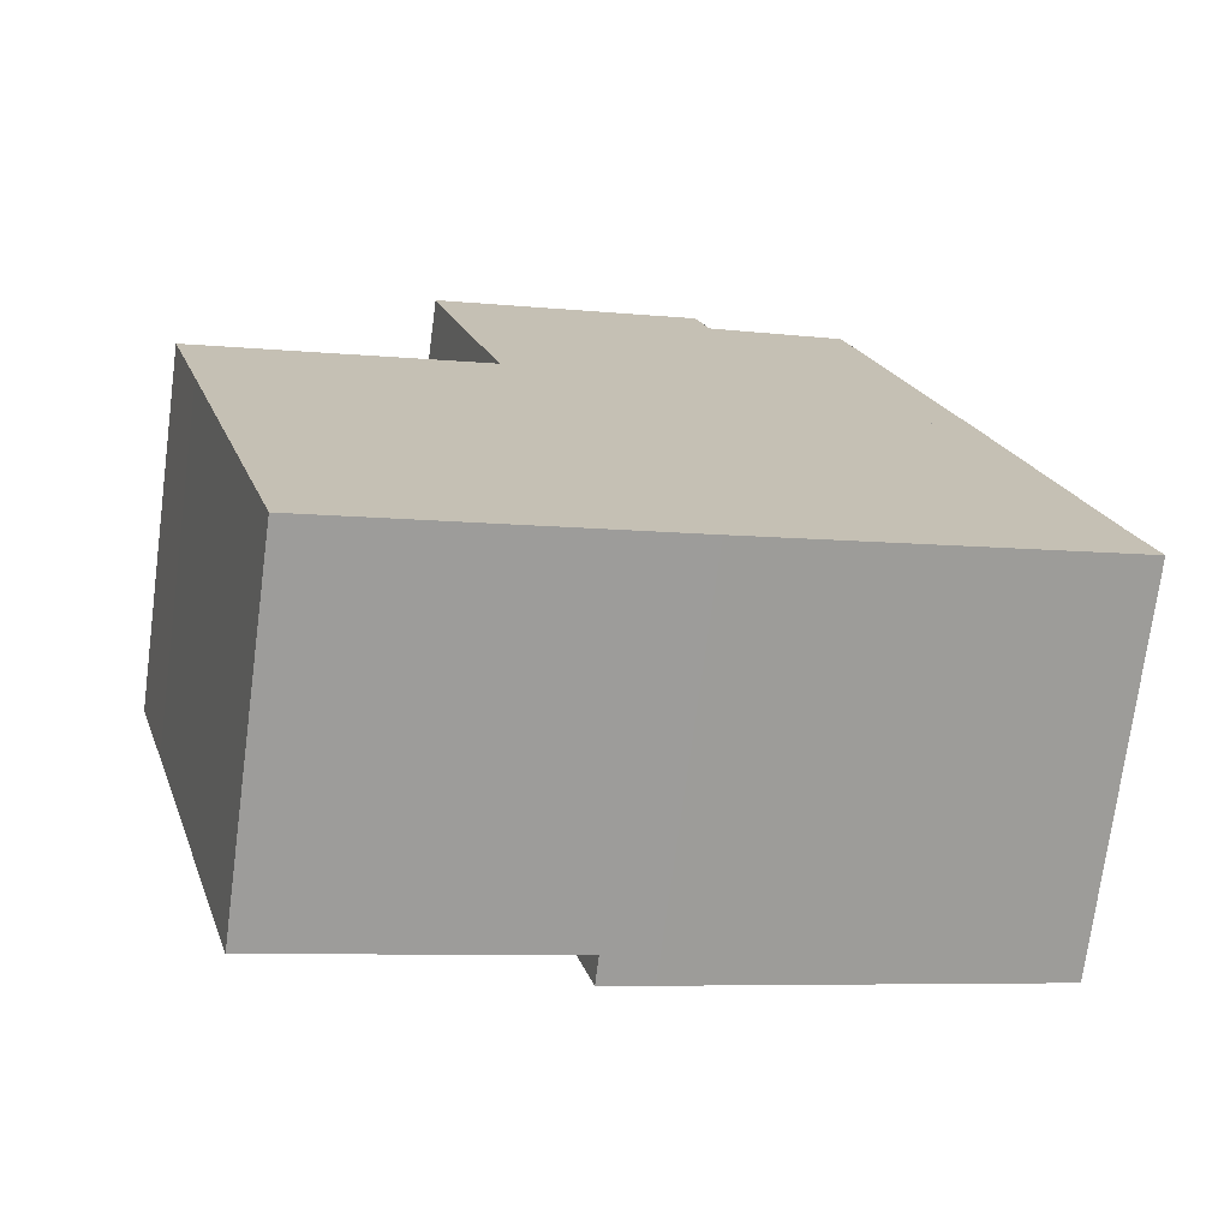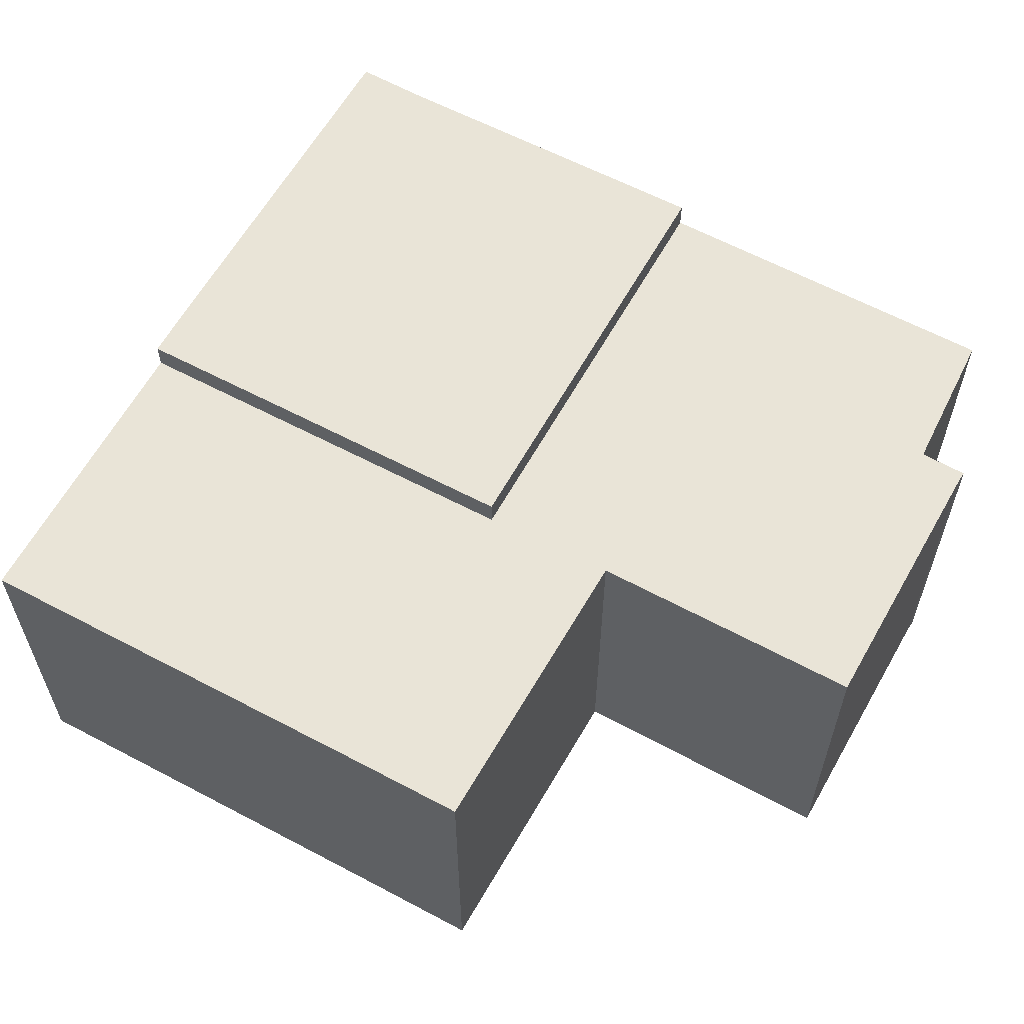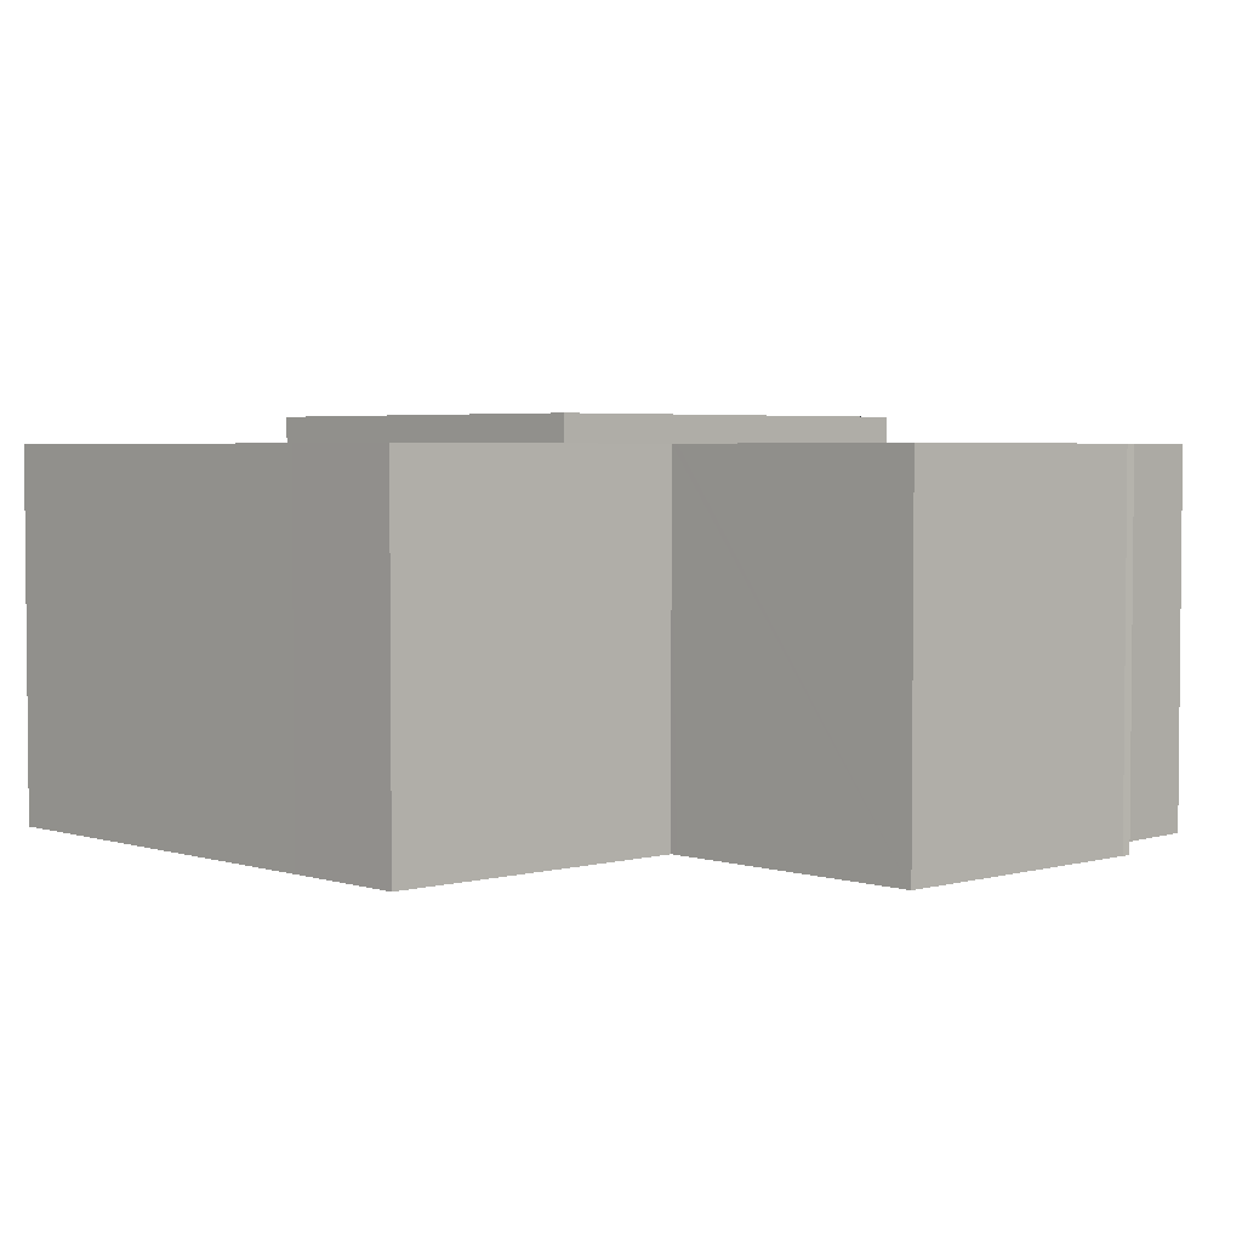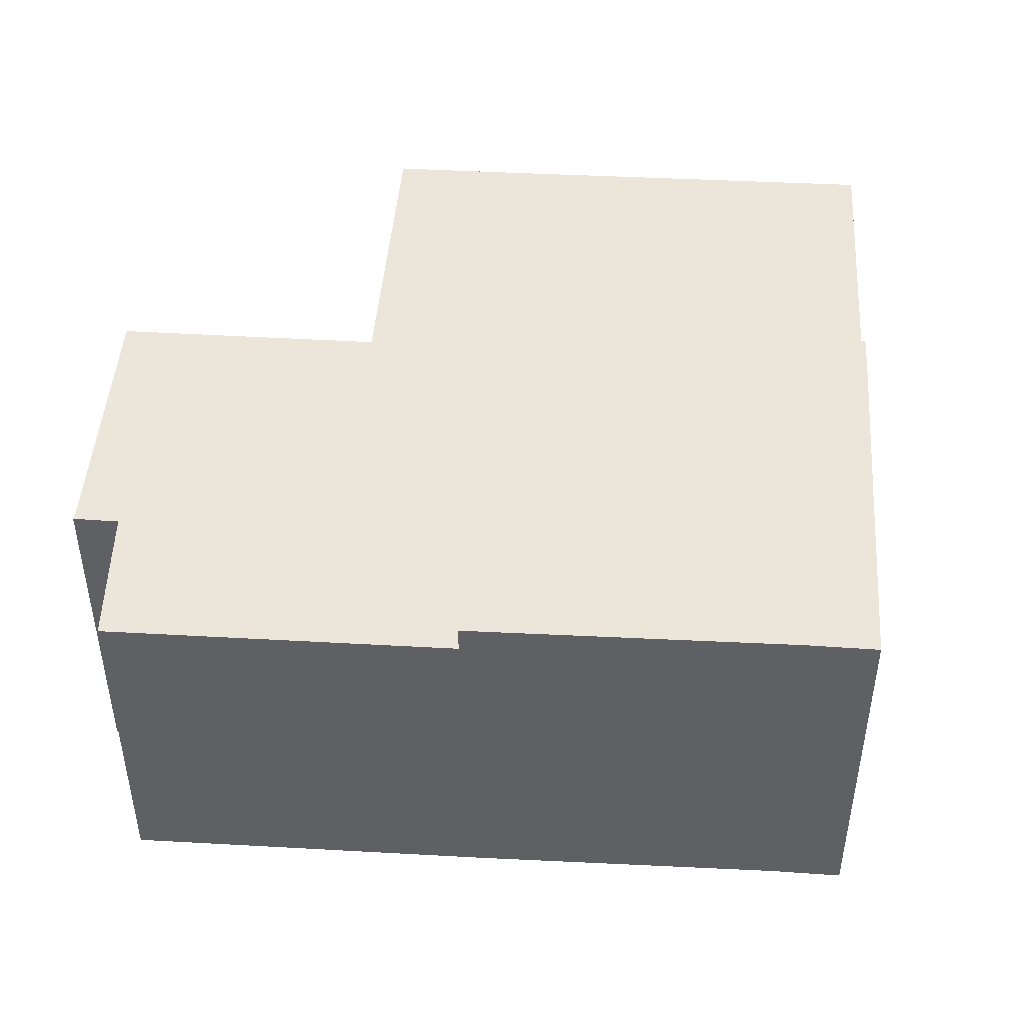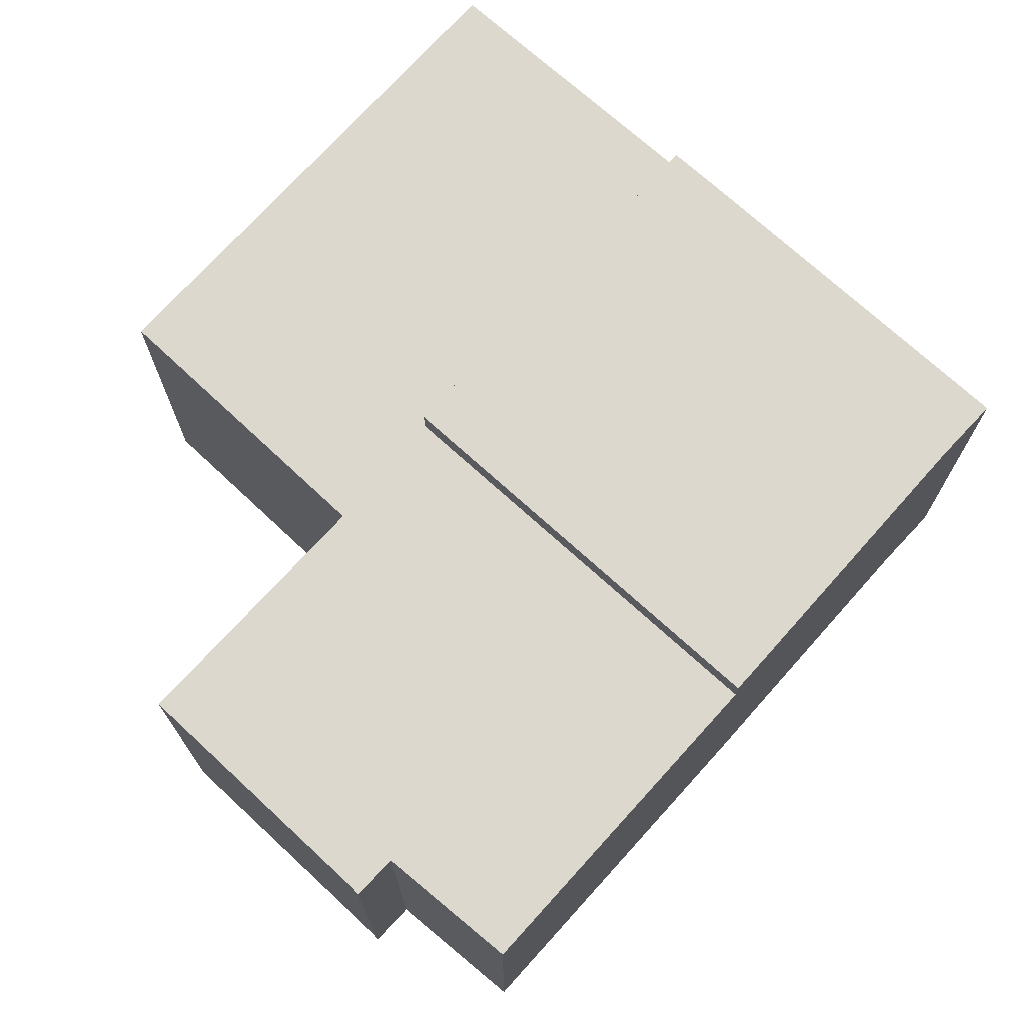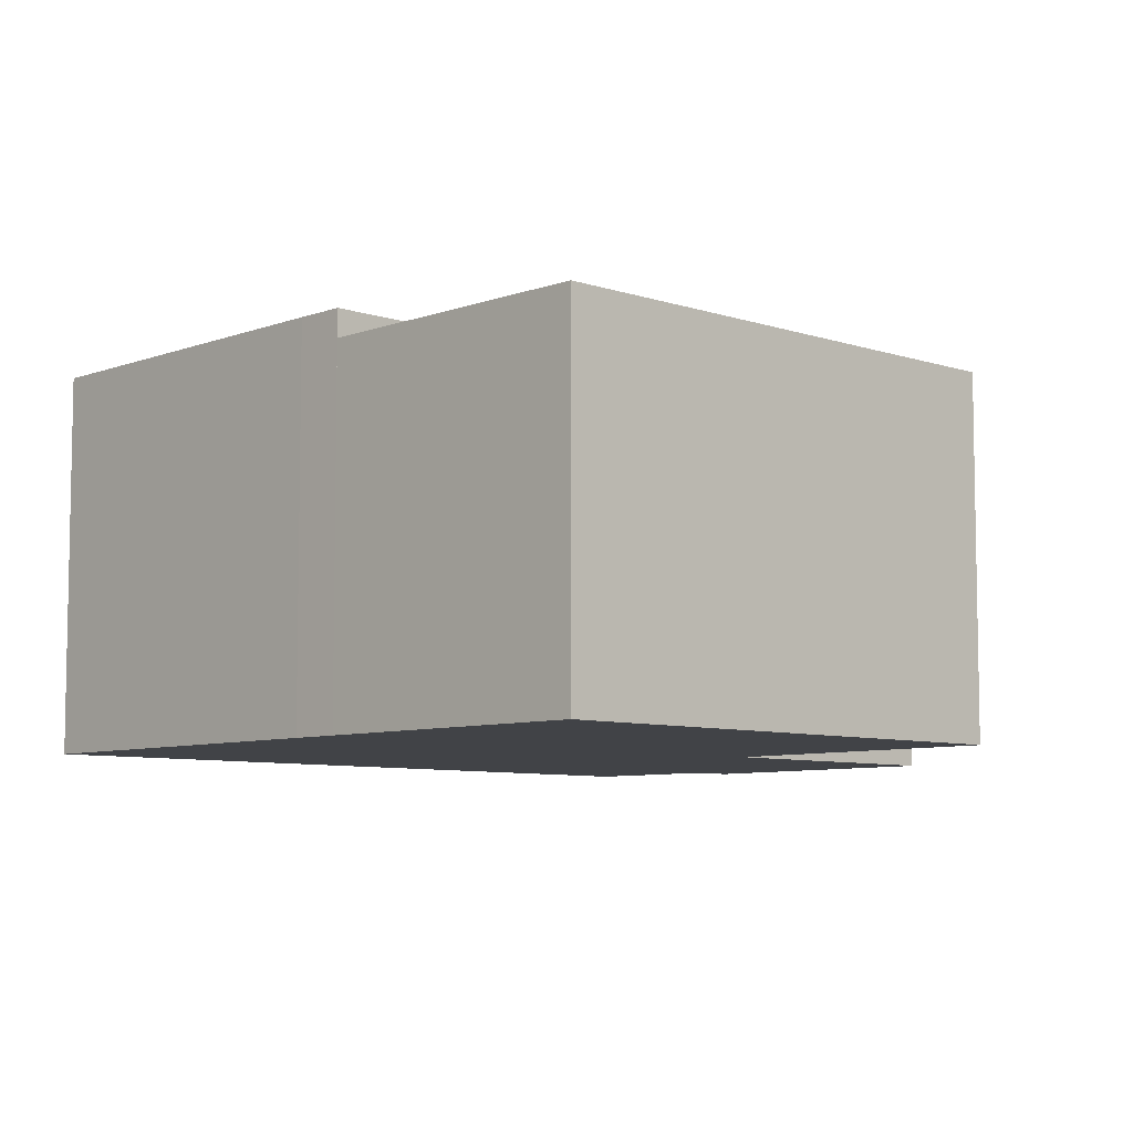
<metadata>
{"format":"obj","ext":"obj","renderer":"f3d","projection":"perspective","resolution":1024,"background":"white","views":[{"elev":-72.7,"azim":-7.5,"up":"+Z"},{"elev":61.0,"azim":-77.4,"up":"+Y"},{"elev":3.5,"azim":-59.7,"up":"+Y"},{"elev":47.1,"azim":77.5,"up":"+Y"},{"elev":72.3,"azim":26.0,"up":"+Y"},{"elev":-7.2,"azim":-149.7,"up":"+Y"}]}
</metadata>
<code>
v  0.751 7.66 -2.624
v  9.377 7.66 -9.268
v  3.129 7.66 -11.05
v  6.984 7.66 -0.804
v  0.711 7.66 -2.483
v  15.98 7.66 1.823
v  15.14 7.66 4.699
v  0 7.66 4.69e-16
v  6.282 7.66 1.952
v  6.211 7.66 1.93
v  6.239 7.66 2.098
v  4.631 7.66 7.6
v  10.79 7.66 8.427
v  13.85 7.66 9.173
v  10.32 7.66 9.323
v  10.49 7.66 9.392
v  4.631 -4.654e-16 7.6
v  10.32 -5.709e-16 9.323
v  10.49 -5.751e-16 9.392
v  10.79 -5.16e-16 8.427
v  13.85 -5.617e-16 9.173
v  0 0 0
v  6.282 -1.195e-16 1.952
v  6.211 -1.182e-16 1.93
v  15.98 -1.116e-16 1.823
v  15.14 -2.877e-16 4.699
v  6.984 4.923e-17 -0.804
v  9.377 5.675e-16 -9.268
v  3.129 6.767e-16 -11.05
v  0.751 1.607e-16 -2.624
v  0.711 1.52e-16 -2.483
v  6.239 -1.285e-16 2.098
v  6.984 8.255 -0.804
v  10.45 8.255 -8.961
v  9.377 8.255 -9.268
v  18.38 8.255 -6.598
v  17.92 8.255 -5.13
v  15.98 8.255 1.823
v  16.11 8.255 1.347
v  17.92 3.141e-16 -5.13
v  16.11 -8.248e-17 1.347
v  18.38 4.04e-16 -6.598
v  10.45 5.487e-16 -8.961
g defaultobject
f 1 2 3
f 2 1 4
f 4 1 5
f 4 5 6
f 6 5 7
f 7 5 8
f 7 8 9
f 9 8 10
f 7 9 11
f 7 11 12
f 7 12 13
f 7 13 14
f 13 12 15
f 13 15 16
f 17 15 12
f 15 17 18
f 18 16 15
f 16 18 19
f 20 14 13
f 14 20 21
f 22 10 8
f 10 22 9
f 9 22 23
f 23 22 24
f 19 13 16
f 13 19 20
f 21 7 14
f 7 21 6
f 6 21 25
f 25 21 26
f 27 2 4
f 2 27 28
f 25 4 6
f 4 25 27
f 28 3 2
f 3 28 29
f 29 1 3
f 1 29 30
f 1 30 5
f 5 30 8
f 8 30 22
f 22 30 31
f 11 17 12
f 17 11 9
f 17 9 32
f 32 9 23
f 21 20 26
f 28 30 29
f 30 28 27
f 30 27 31
f 31 27 22
f 22 27 24
f 24 27 25
f 24 25 23
f 23 25 32
f 32 25 17
f 17 25 26
f 17 26 20
f 17 20 18
f 18 20 19
f 33 34 35
f 34 33 36
f 36 33 37
f 37 33 38
f 37 38 39
f 39 40 37
f 40 39 38
f 40 38 41
f 41 38 25
f 40 36 37
f 36 40 42
f 42 34 36
f 34 42 43
f 34 43 35
f 35 43 28
f 28 33 35
f 33 28 27
f 27 38 33
f 38 27 25
f 40 43 42
f 43 40 41
f 43 41 25
f 43 25 27
f 43 27 28

</code>
